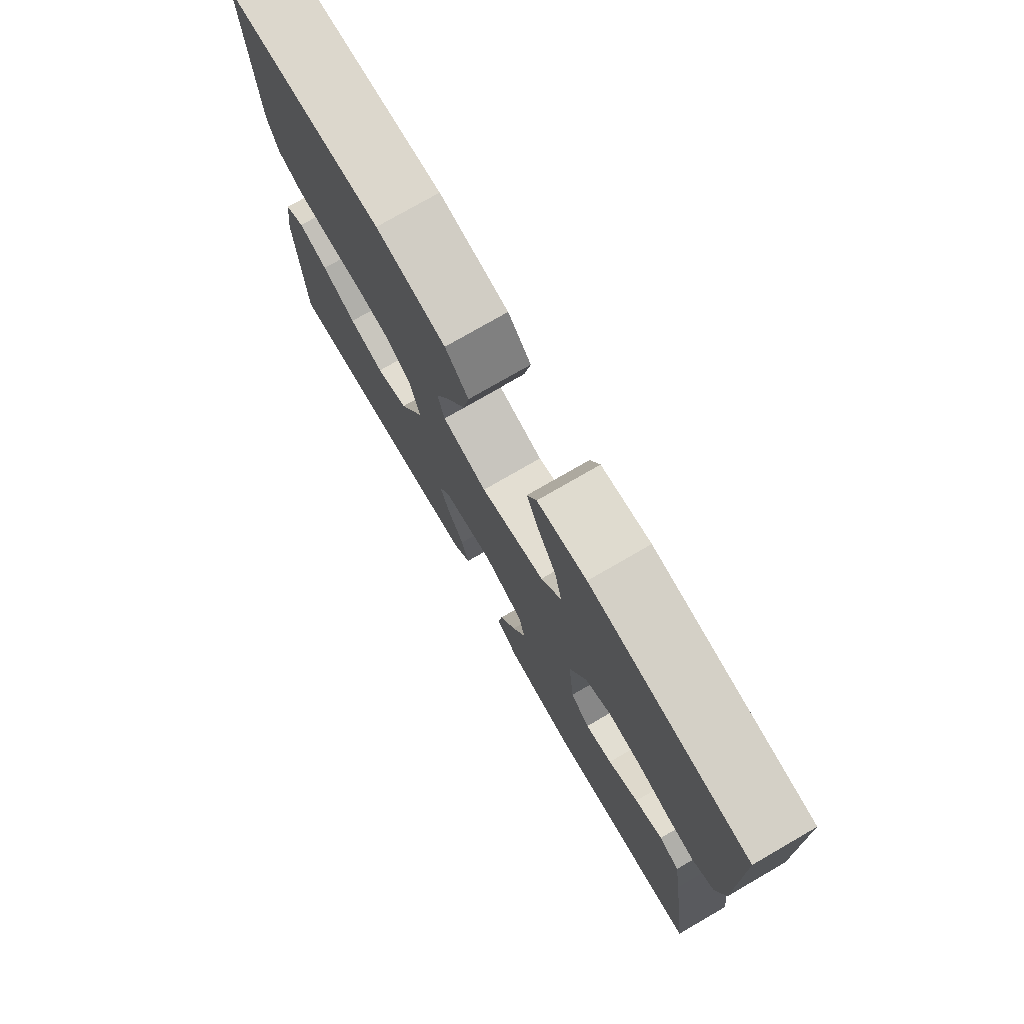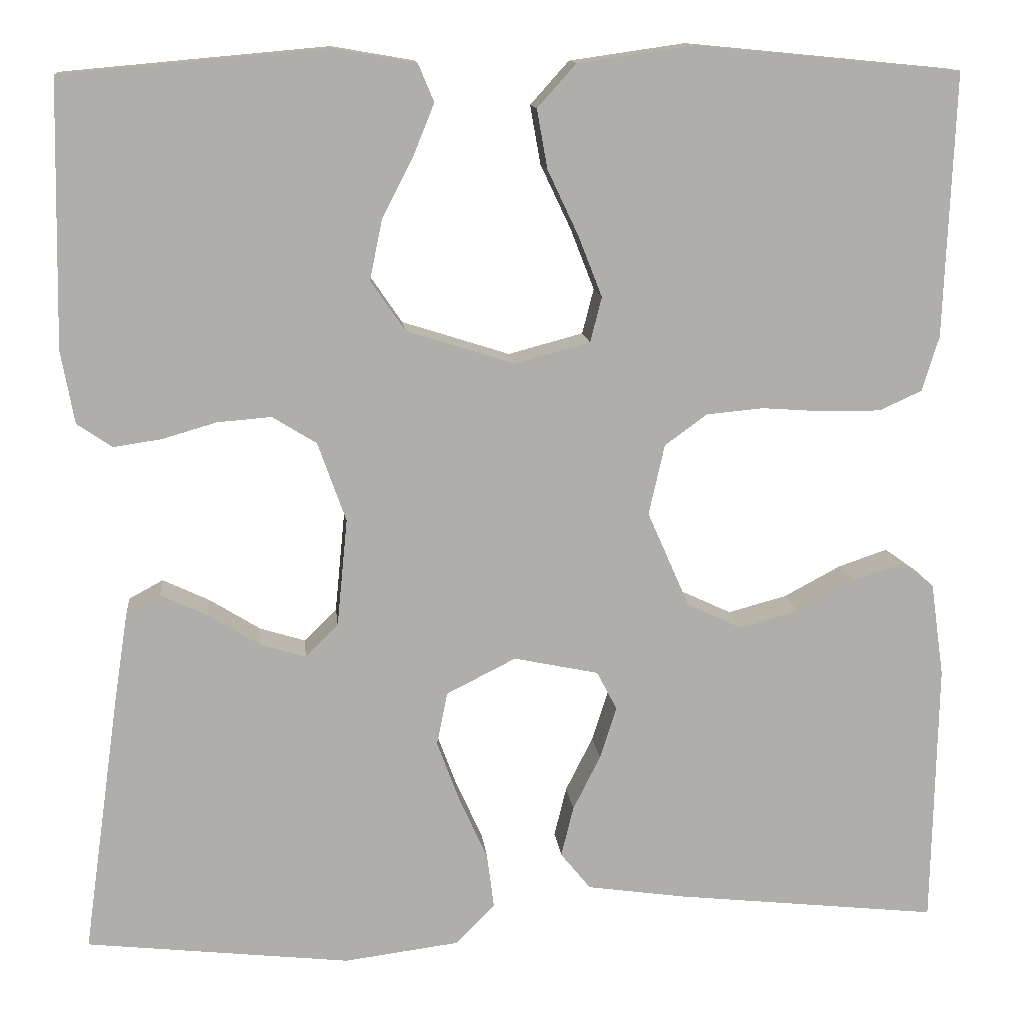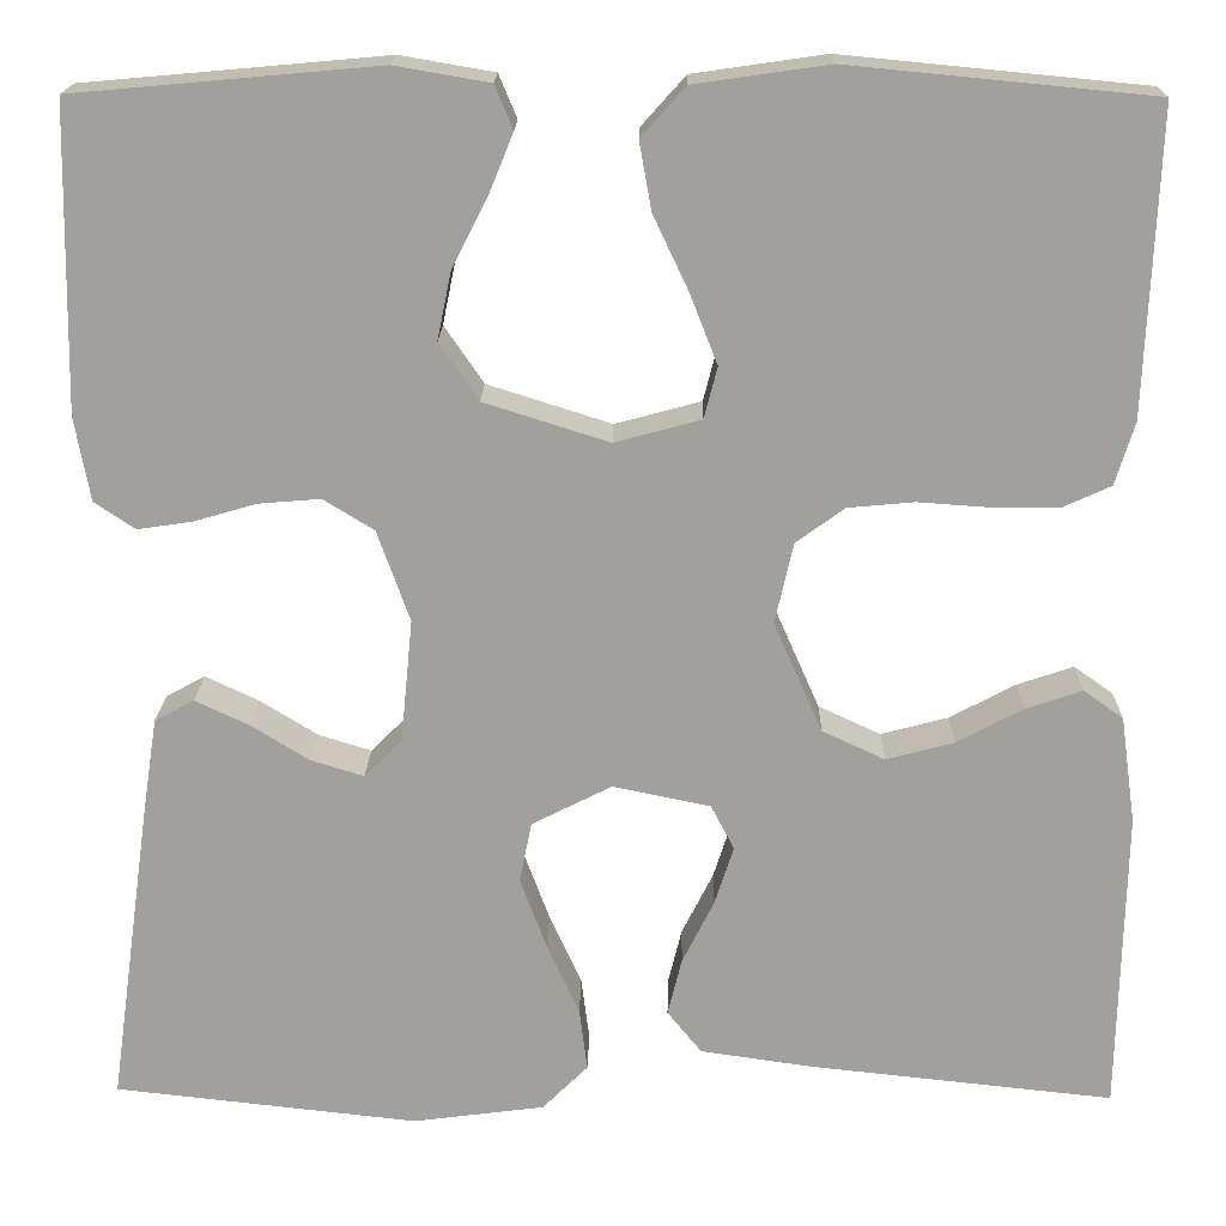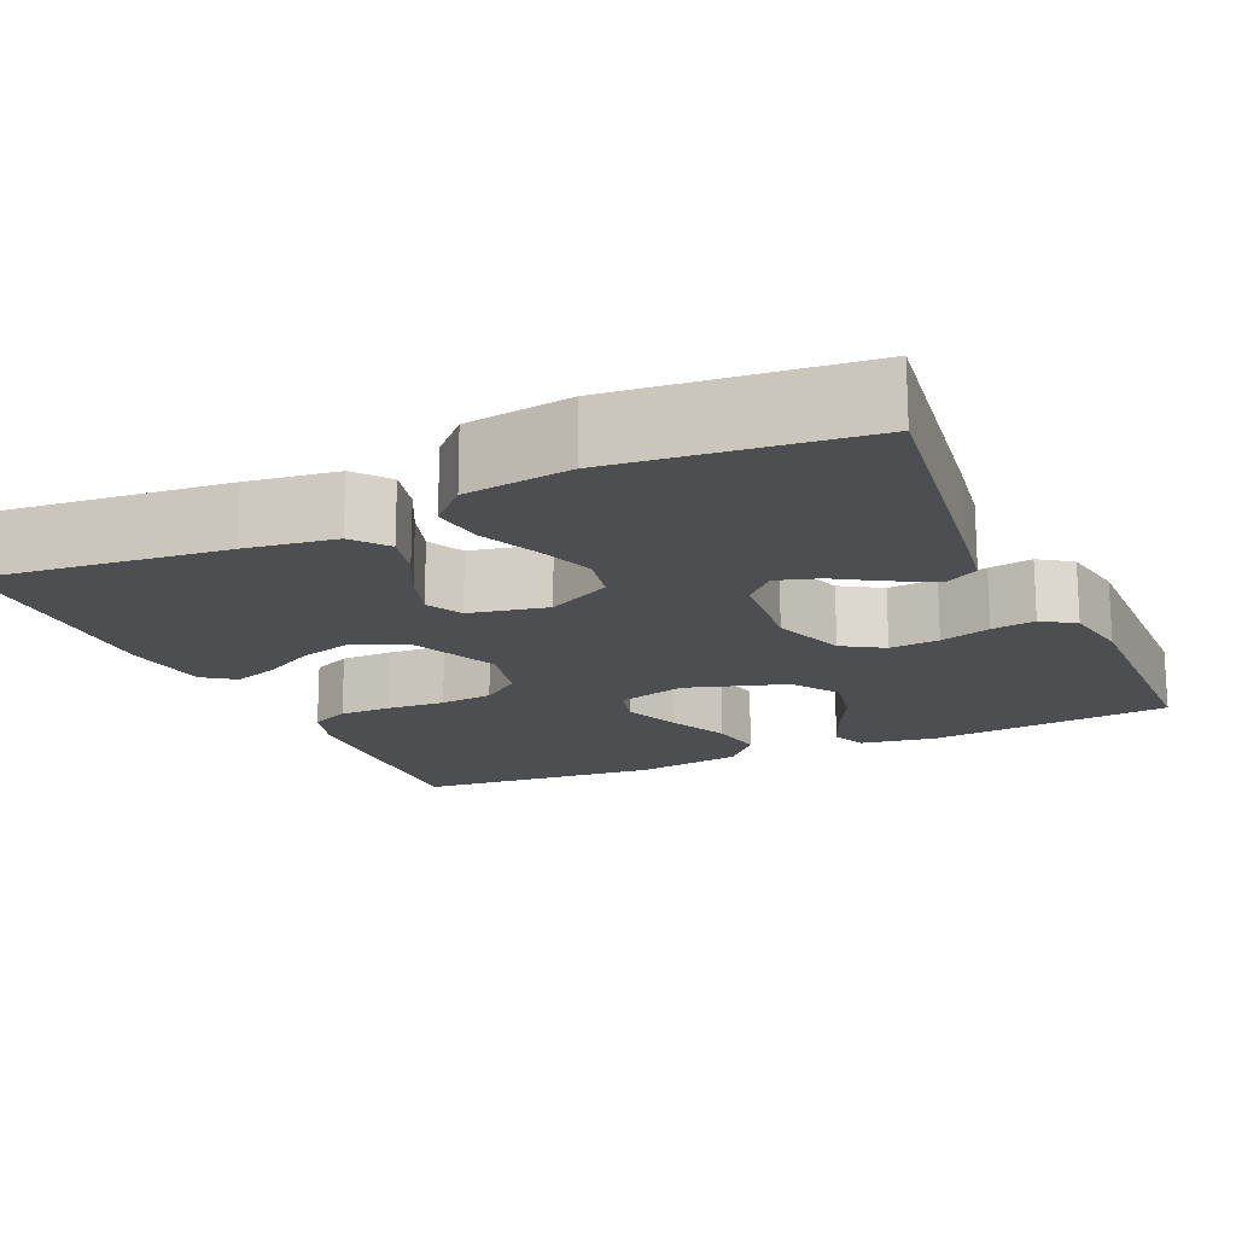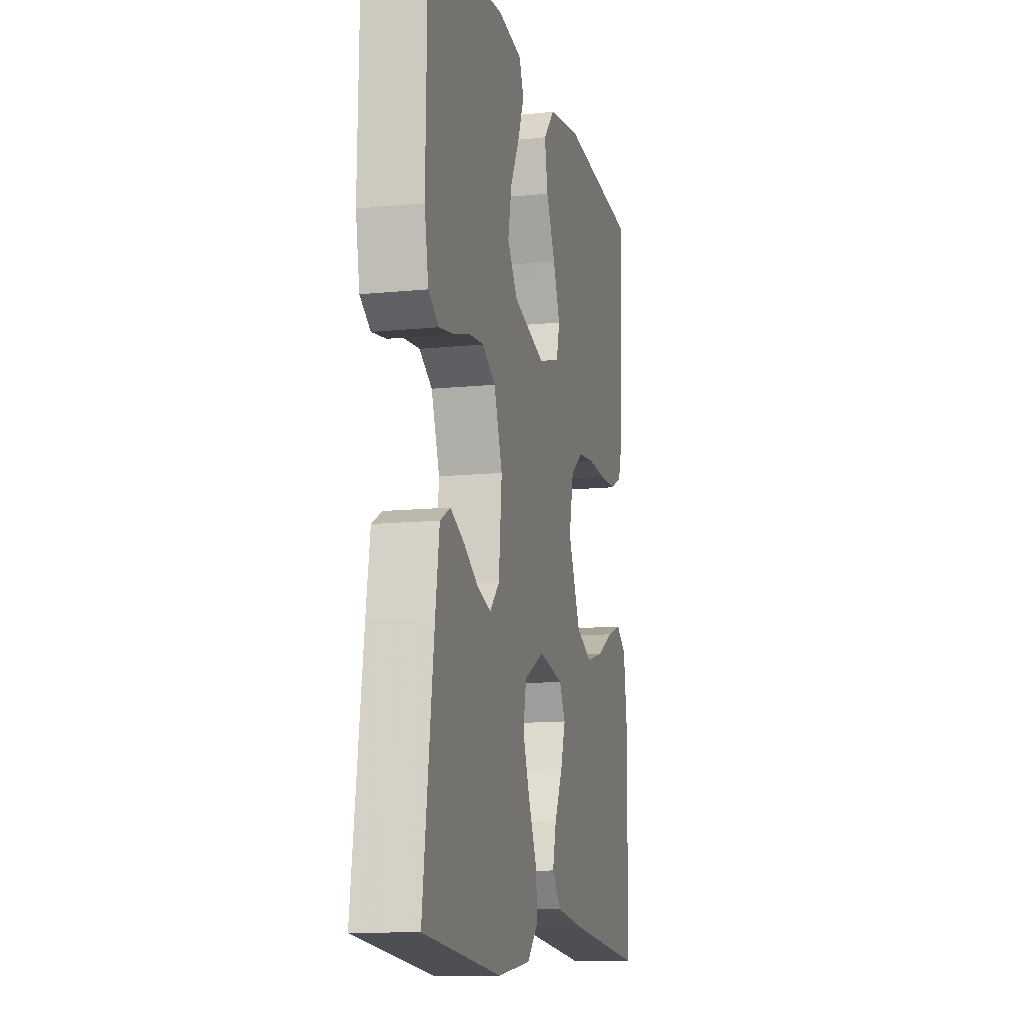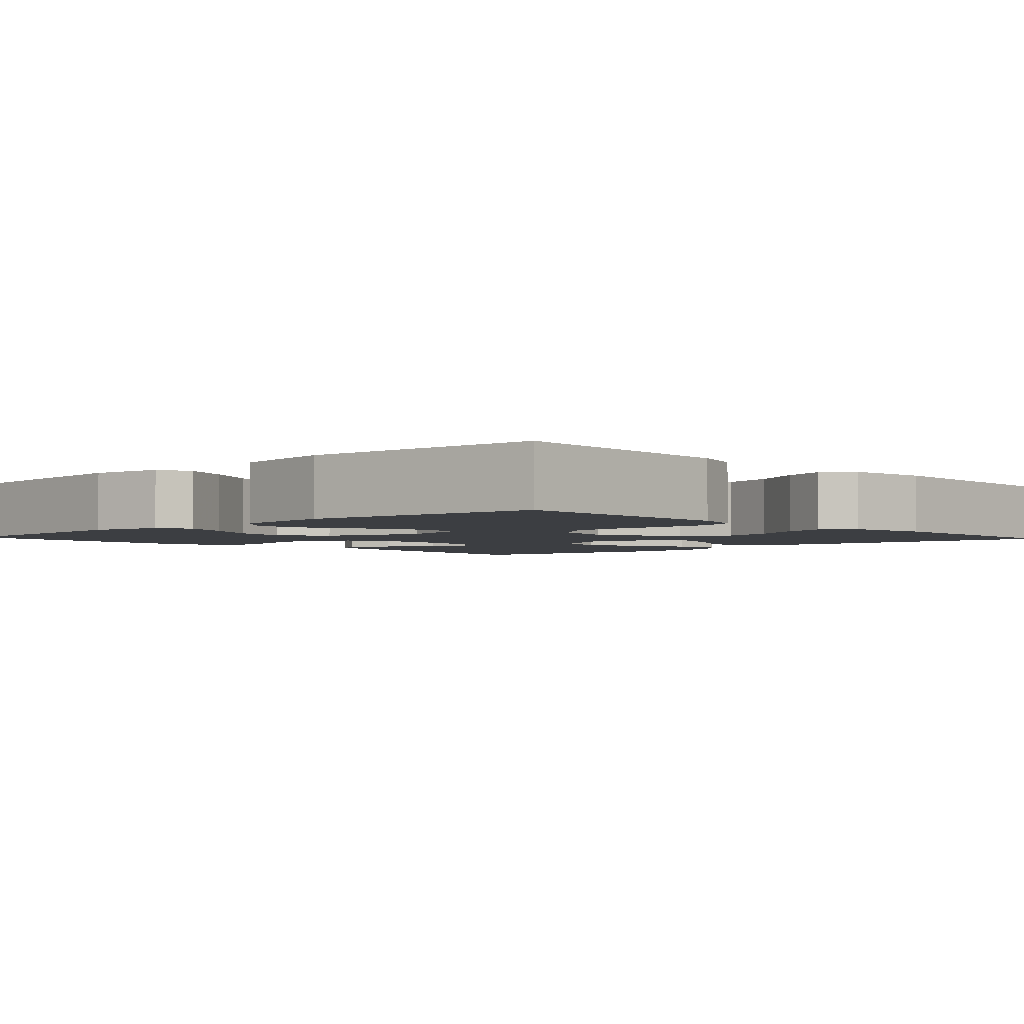
<metadata>
{"format":"obj","ext":"obj","renderer":"f3d","projection":"perspective","resolution":1024,"background":"white","views":[{"elev":76.7,"azim":-120.0,"up":"+Z"},{"elev":12.6,"azim":-5.7,"up":"+Z"},{"elev":18.2,"azim":1.1,"up":"+Z"},{"elev":-17.2,"azim":-155.7,"up":"+Y"},{"elev":-11.9,"azim":-76.4,"up":"+Z"},{"elev":-3.0,"azim":43.1,"up":"+Y"}]}
</metadata>
<code>
v -0.5 0.07 -0.5
v -0.458 0.07 -0.2
v -0.443 0.07 -0.103
v -0.404 0.07 -0.082
v -0.351 0.07 -0.107
v -0.293 0.07 -0.143
v -0.241 0.07 -0.159
v -0.204 0.07 -0.122
v -0.192 0.07 0
v -0.224 0.07 0.09
v -0.274 0.07 0.121
v -0.335 0.07 0.116
v -0.397 0.07 0.098
v -0.451 0.07 0.09
v -0.491 0.07 0.117
v -0.506 0.07 0.2
v -0.5 0.07 0.5
v -0.2 0.07 0.527
v -0.107 0.07 0.511
v -0.089 0.07 0.468
v -0.113 0.07 0.409
v -0.148 0.07 0.341
v -0.162 0.07 0.273
v -0.123 0.07 0.216
v 0 0.07 0.177
v 0.085 0.07 0.2
v 0.098 0.07 0.251
v 0.071 0.07 0.32
v 0.036 0.07 0.394
v 0.024 0.07 0.461
v 0.068 0.07 0.51
v 0.2 0.07 0.529
v 0.5 0.07 0.5
v 0.488 0.07 0.2
v 0.469 0.07 0.138
v 0.421 0.07 0.116
v 0.356 0.07 0.116
v 0.285 0.07 0.121
v 0.22 0.07 0.115
v 0.172 0.07 0.08
v 0.154 0.07 0
v 0.202 0.07 -0.109
v 0.264 0.07 -0.138
v 0.331 0.07 -0.12
v 0.396 0.07 -0.085
v 0.452 0.07 -0.066
v 0.491 0.07 -0.094
v 0.506 0.07 -0.2
v 0.5 0.07 -0.5
v 0.2 0.07 -0.468
v 0.089 0.07 -0.452
v 0.055 0.07 -0.41
v 0.069 0.07 -0.353
v 0.1 0.07 -0.291
v 0.119 0.07 -0.232
v 0.096 0.07 -0.188
v 0 0.07 -0.168
v -0.079 0.07 -0.208
v -0.091 0.07 -0.268
v -0.065 0.07 -0.338
v -0.033 0.07 -0.409
v -0.025 0.07 -0.471
v -0.07 0.07 -0.516
v -0.2 0.07 -0.533
v -0.5 0 -0.5
v -0.458 0 -0.2
v -0.443 0 -0.103
v -0.404 0 -0.082
v -0.351 0 -0.107
v -0.293 0 -0.143
v -0.241 0 -0.159
v -0.204 0 -0.122
v -0.192 0 0
v -0.224 0 0.09
v -0.274 0 0.121
v -0.335 0 0.116
v -0.397 0 0.098
v -0.451 0 0.09
v -0.491 0 0.117
v -0.506 0 0.2
v -0.5 0 0.5
v -0.2 0 0.527
v -0.107 0 0.511
v -0.089 0 0.468
v -0.113 0 0.409
v -0.148 0 0.341
v -0.162 0 0.273
v -0.123 0 0.216
v 0 0 0.177
v 0.085 0 0.2
v 0.098 0 0.251
v 0.071 0 0.32
v 0.036 0 0.394
v 0.024 0 0.461
v 0.068 0 0.51
v 0.2 0 0.529
v 0.5 0 0.5
v 0.488 0 0.2
v 0.469 0 0.138
v 0.421 0 0.116
v 0.356 0 0.116
v 0.285 0 0.121
v 0.22 0 0.115
v 0.172 0 0.08
v 0.154 0 0
v 0.202 0 -0.109
v 0.264 0 -0.138
v 0.331 0 -0.12
v 0.396 0 -0.085
v 0.452 0 -0.066
v 0.491 0 -0.094
v 0.506 0 -0.2
v 0.5 0 -0.5
v 0.2 0 -0.468
v 0.089 0 -0.452
v 0.055 0 -0.41
v 0.069 0 -0.353
v 0.1 0 -0.291
v 0.119 0 -0.232
v 0.096 0 -0.188
v 0 0 -0.168
v -0.079 0 -0.208
v -0.091 0 -0.268
v -0.065 0 -0.338
v -0.033 0 -0.409
v -0.025 0 -0.471
v -0.07 0 -0.516
v -0.2 0 -0.533
f 60 61 62 63
f 59 60 63 64
f 58 59 64 1
f 51 52 53 54
f 51 54 55
f 50 51 55
f 49 50 55
f 48 49 55 56
f 44 45 46 47
f 43 44 47 48
f 35 36 37 38
f 35 38 39
f 34 35 39
f 33 34 39
f 32 33 39 40
f 28 29 30 31
f 27 28 31 32
f 26 27 32 40
f 19 20 21 22
f 17 18 19 22
f 17 22 23
f 16 17 23 24
f 12 13 14 15
f 11 12 15 16
f 3 4 5 6
f 3 6 7
f 58 1 2 3
f 58 3 7
f 57 58 7 8
f 43 48 56 57
f 42 43 57 8
f 41 42 8 9
f 25 26 40 41
f 25 41 9 10
f 11 16 24 25
f 10 11 25
f 127 126 125 124
f 128 127 124 123
f 65 128 123 122
f 118 117 116 115
f 119 118 115
f 119 115 114
f 119 114 113
f 120 119 113 112
f 111 110 109 108
f 112 111 108 107
f 102 101 100 99
f 103 102 99
f 103 99 98
f 103 98 97
f 104 103 97 96
f 95 94 93 92
f 96 95 92 91
f 104 96 91 90
f 86 85 84 83
f 86 83 82 81
f 87 86 81
f 88 87 81 80
f 79 78 77 76
f 80 79 76 75
f 70 69 68 67
f 71 70 67
f 67 66 65 122
f 71 67 122
f 72 71 122 121
f 121 120 112 107
f 72 121 107 106
f 73 72 106 105
f 105 104 90 89
f 74 73 105 89
f 89 88 80 75
f 89 75 74
f 1 65 66 2
f 2 66 67 3
f 3 67 68 4
f 4 68 69 5
f 5 69 70 6
f 6 70 71 7
f 7 71 72 8
f 8 72 73 9
f 9 73 74 10
f 10 74 75 11
f 11 75 76 12
f 12 76 77 13
f 13 77 78 14
f 14 78 79 15
f 15 79 80 16
f 16 80 81 17
f 17 81 82 18
f 18 82 83 19
f 19 83 84 20
f 20 84 85 21
f 21 85 86 22
f 22 86 87 23
f 23 87 88 24
f 24 88 89 25
f 25 89 90 26
f 26 90 91 27
f 27 91 92 28
f 28 92 93 29
f 29 93 94 30
f 30 94 95 31
f 31 95 96 32
f 32 96 97 33
f 33 97 98 34
f 34 98 99 35
f 35 99 100 36
f 36 100 101 37
f 37 101 102 38
f 38 102 103 39
f 39 103 104 40
f 40 104 105 41
f 41 105 106 42
f 42 106 107 43
f 43 107 108 44
f 44 108 109 45
f 45 109 110 46
f 46 110 111 47
f 47 111 112 48
f 48 112 113 49
f 49 113 114 50
f 50 114 115 51
f 51 115 116 52
f 52 116 117 53
f 53 117 118 54
f 54 118 119 55
f 55 119 120 56
f 56 120 121 57
f 57 121 122 58
f 58 122 123 59
f 59 123 124 60
f 60 124 125 61
f 61 125 126 62
f 62 126 127 63
f 63 127 128 64
f 64 128 65 1

</code>
